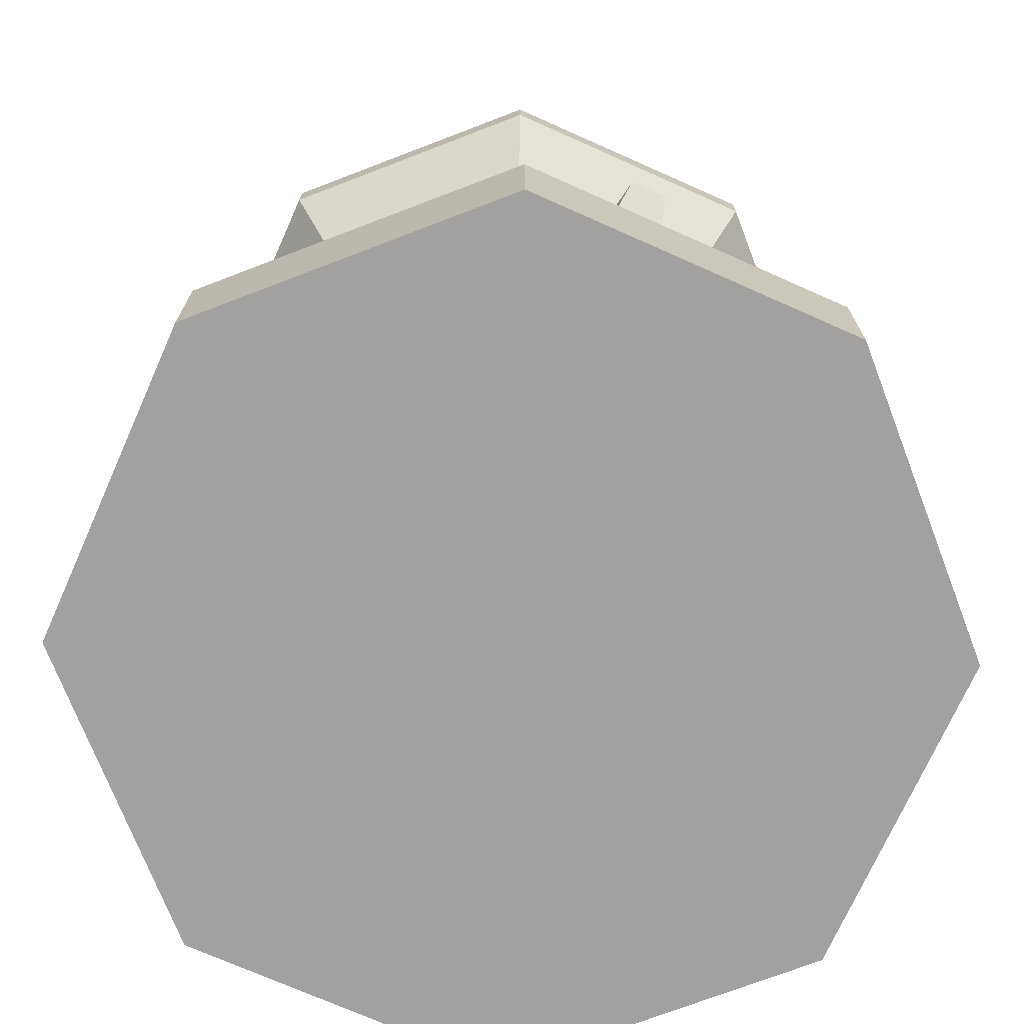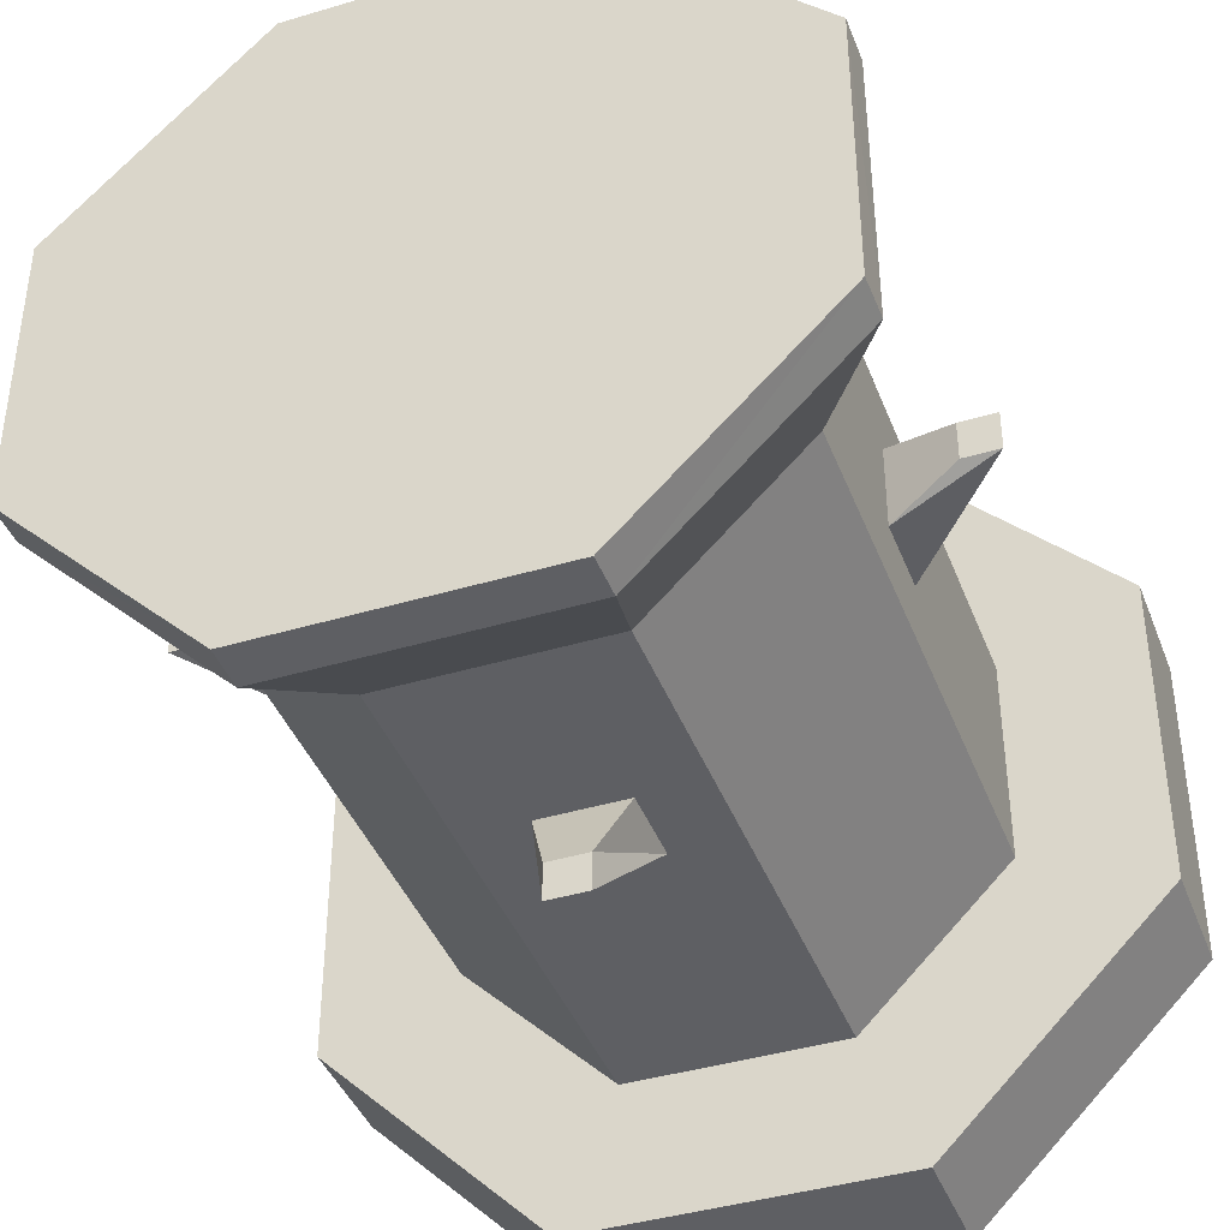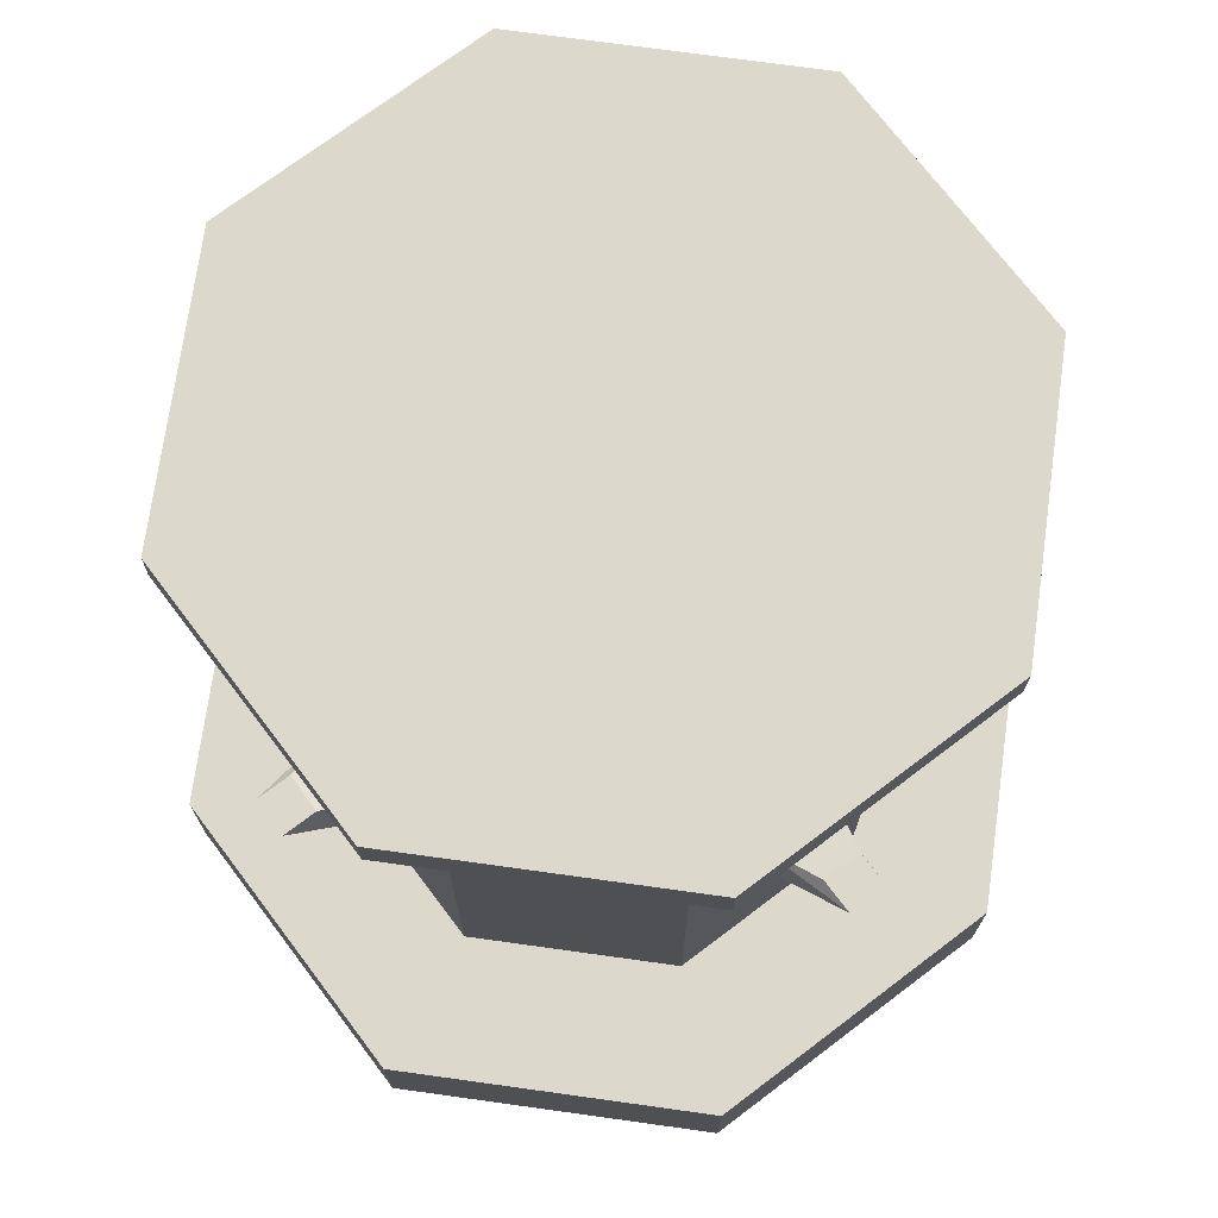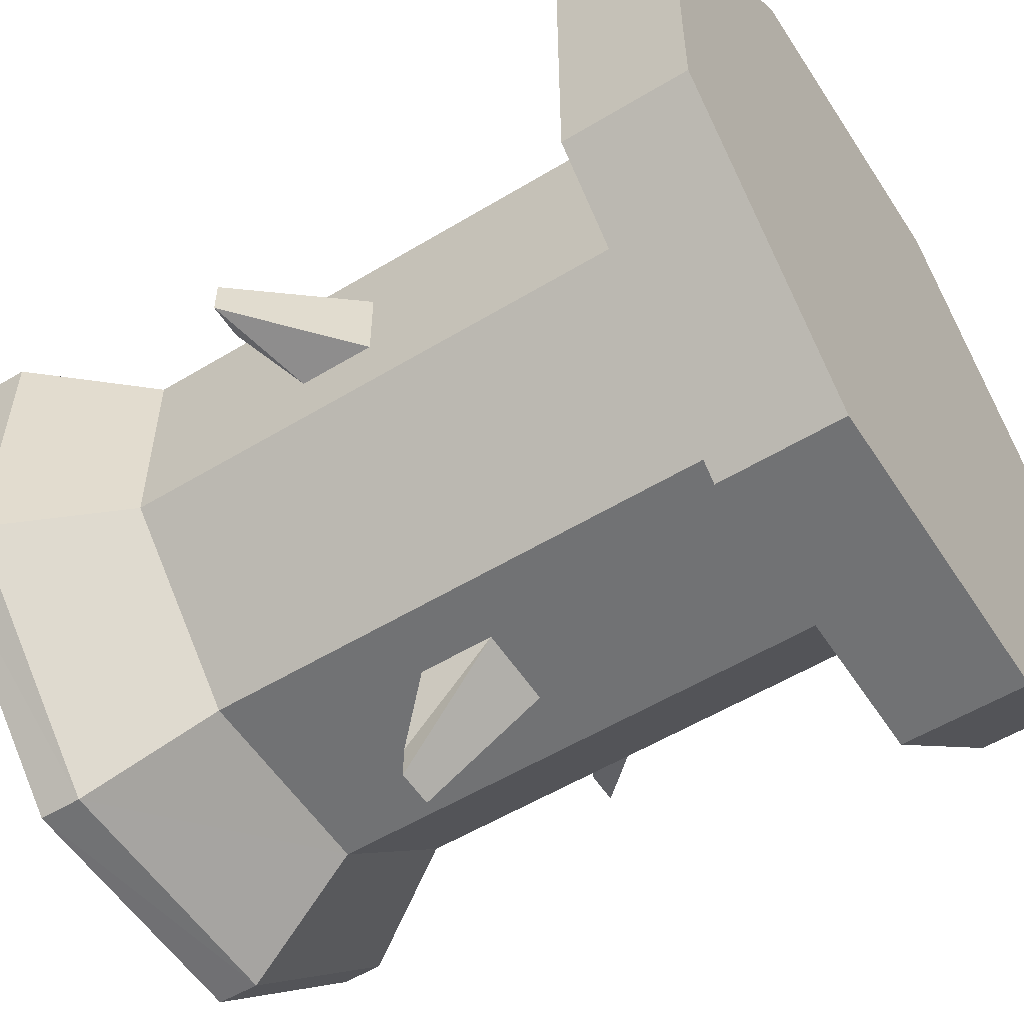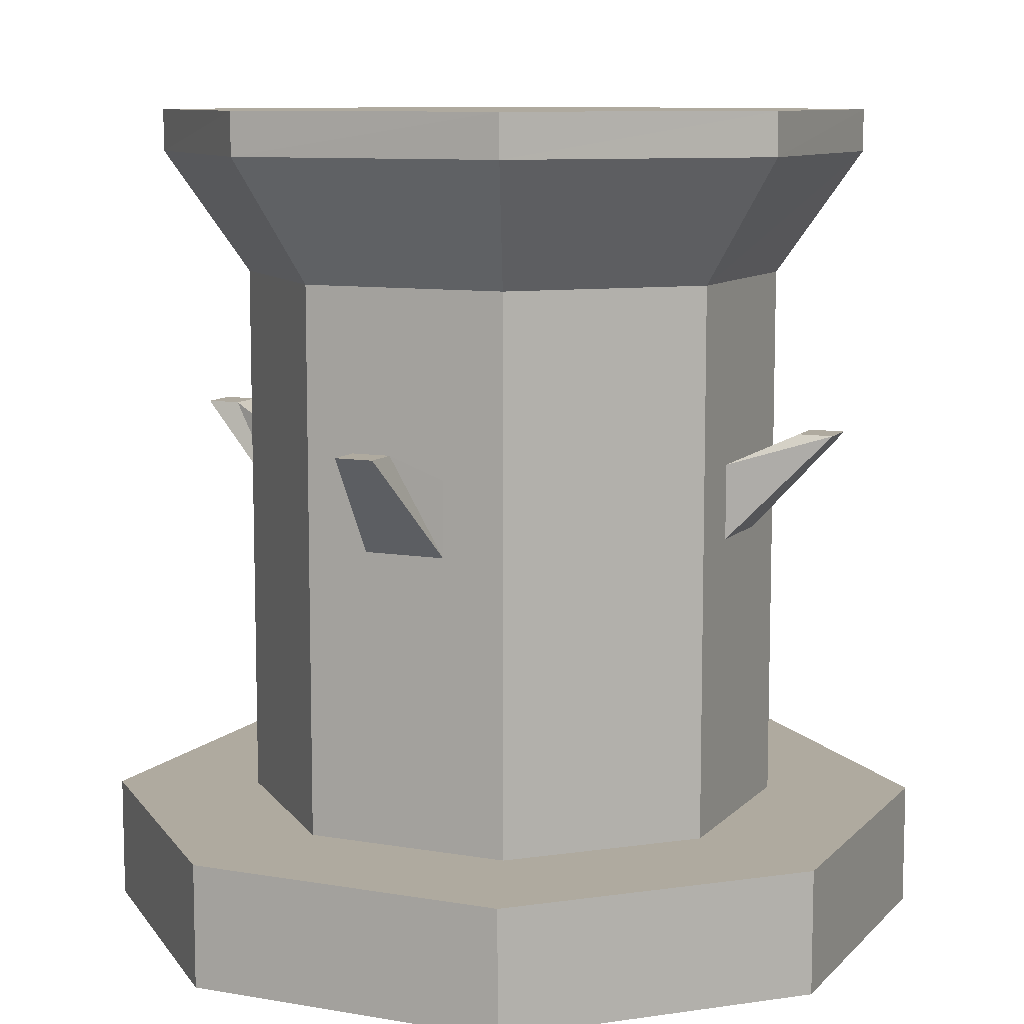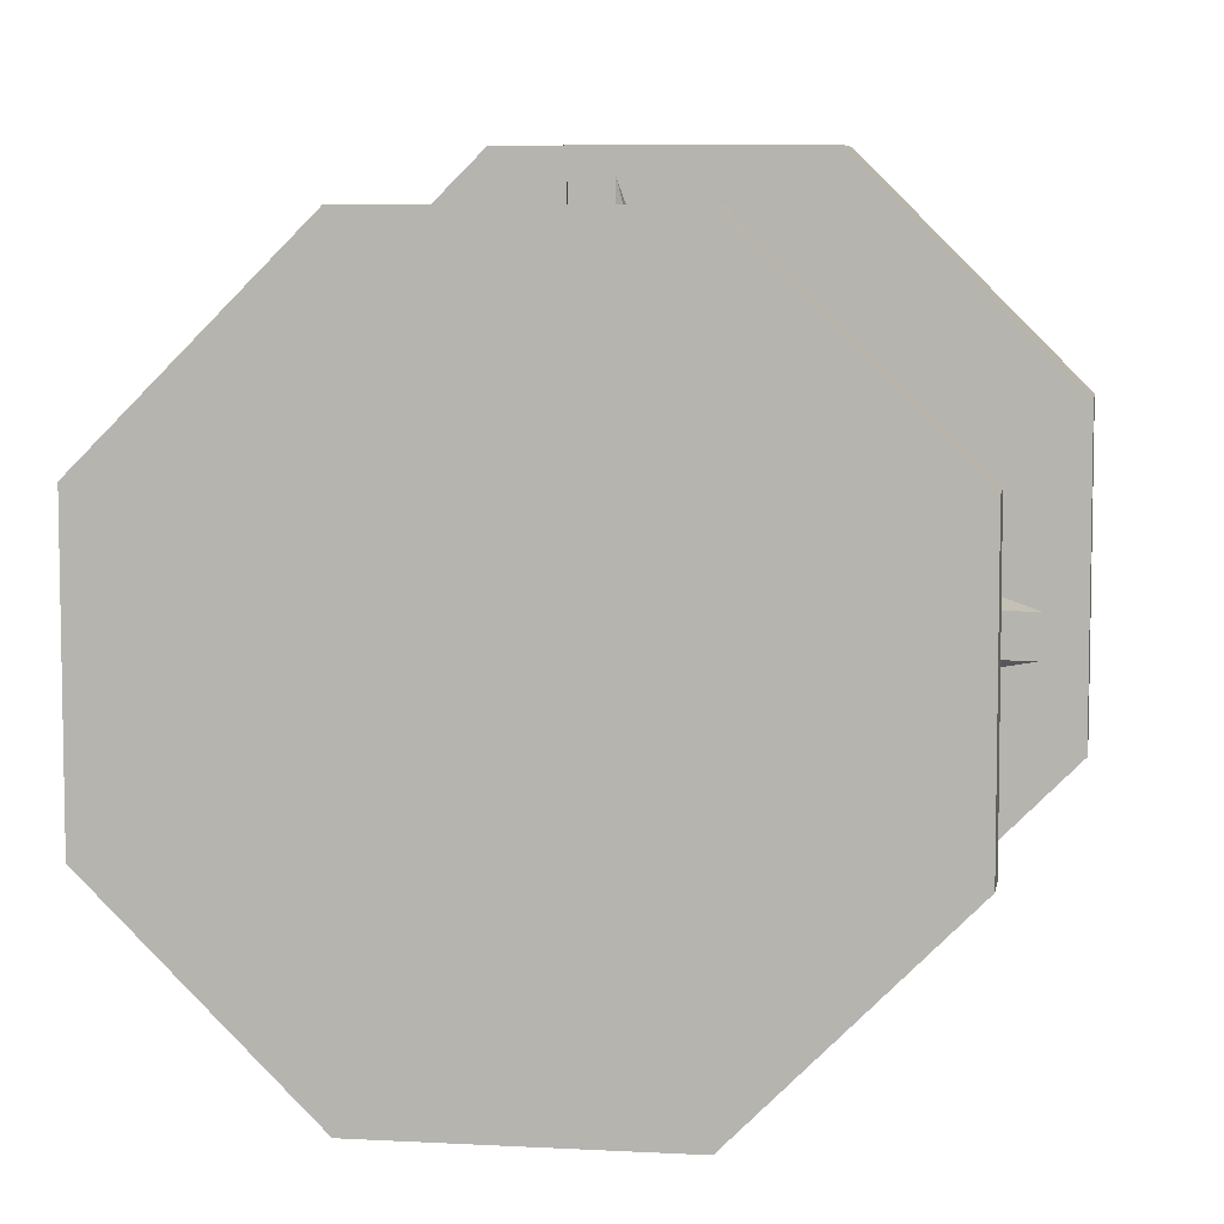
<metadata>
{"format":"obj","ext":"obj","renderer":"f3d","projection":"perspective","resolution":1024,"background":"white","views":[{"elev":-72.3,"azim":-24.0,"up":"+Y"},{"elev":-41.0,"azim":-160.0,"up":"+Z"},{"elev":72.7,"azim":52.9,"up":"+Y"},{"elev":-55.4,"azim":-57.5,"up":"+Z"},{"elev":9.4,"azim":-65.7,"up":"+Y"},{"elev":7.0,"azim":-171.1,"up":"+Z"}]}
</metadata>
<code>
o aludel_base_Base
v 0.477 0.6207 0.1196
v 0.523 0.6207 0.1196
v 0.523 0.6207 0.078
v 0.477 0.6207 0.078
v 0.1196 0.6207 0.523
v 0.1196 0.6207 0.477
v 0.078 0.6207 0.477
v 0.078 0.6207 0.523
v 0.523 0.6207 0.8804
v 0.477 0.6207 0.8804
v 0.477 0.6207 0.922
v 0.523 0.6207 0.922
v 0.8804 0.6207 0.477
v 0.8804 0.6207 0.523
v 0.922 0.6207 0.523
v 0.922 0.6207 0.477
v 0.664 0.947 0.1041
v 0.8954 0.947 0.3362
v 0.8003 0.7999 0.3756
v 0.6244 0.7999 0.1997
v 0.9619 0 0.3087
v 0.6913 0 0.0381
v 0.6913 0.1463 0.0381
v 0.9619 0.1463 0.3087
v 0.3362 0.947 0.1046
v 0.3756 0.7999 0.1997
v 0.3087 0 0.0381
v 0.3087 0.1463 0.0381
v 0.1041 0.947 0.336
v 0.1997 0.7999 0.3756
v 0.0381 0 0.3087
v 0.0381 0.1463 0.3087
v 0.1046 0.947 0.6638
v 0.1997 0.7999 0.6244
v 0.0381 0 0.6913
v 0.0381 0.1463 0.6913
v 0.336 0.947 0.8959
v 0.3756 0.7999 0.8003
v 0.3087 0 0.9619
v 0.3087 0.1463 0.9619
v 0.6638 0.947 0.8954
v 0.6244 0.7999 0.8003
v 0.6913 0 0.9619
v 0.6913 0.1463 0.9619
v 0.8958 0.947 0.664
v 0.8003 0.7999 0.6244
v 0.9619 0 0.6913
v 0.9619 0.1463 0.6913
v 0.5 0 0.5
v 0.6244 0.1463 0.1997
v 0.8003 0.1463 0.3756
v 0.8003 0.1463 0.6244
v 0.6244 0.1463 0.8003
v 0.3756 0.1463 0.8003
v 0.1997 0.1463 0.6244
v 0.1997 0.1463 0.3756
v 0.3756 0.1463 0.1997
v 0.5 0.9974 0.5
v 0.8954 0.9974 0.3362
v 0.6638 0.9974 0.1046
v 0.8954 0.9974 0.6638
v 0.6638 0.9974 0.8954
v 0.3362 0.9974 0.8954
v 0.1046 0.9974 0.6638
v 0.1046 0.9974 0.3362
v 0.3362 0.9974 0.1046
v 0.5494 0.5832 0.1997
v 0.5494 0.4939 0.1997
v 0.4506 0.4939 0.1997
v 0.4506 0.5832 0.1997
v 0.1997 0.5832 0.4506
v 0.1997 0.4939 0.4506
v 0.1997 0.4939 0.5494
v 0.1997 0.5832 0.5494
v 0.4506 0.5832 0.8003
v 0.4506 0.4939 0.8003
v 0.5494 0.4939 0.8003
v 0.5494 0.5832 0.8003
v 0.8003 0.4939 0.4506
v 0.8003 0.5832 0.4506
v 0.8003 0.5832 0.5494
v 0.8003 0.4939 0.5494
f 1 2 3
f 3 4 1
f 5 6 7
f 7 8 5
f 9 10 11
f 11 12 9
f 13 14 15
f 15 16 13
f 17 18 19
f 19 20 17
f 21 22 23
f 23 24 21
f 25 17 20
f 20 26 25
f 22 27 28
f 28 23 22
f 29 25 26
f 26 30 29
f 27 31 32
f 32 28 27
f 33 29 30
f 30 34 33
f 31 35 36
f 36 32 31
f 37 33 34
f 34 38 37
f 35 39 40
f 40 36 35
f 41 37 38
f 38 42 41
f 39 43 44
f 44 40 39
f 45 41 42
f 42 46 45
f 43 47 48
f 48 44 43
f 18 45 46
f 46 19 18
f 47 21 24
f 24 48 47
f 49 22 21
f 49 27 22
f 49 31 27
f 49 35 31
f 49 39 35
f 49 43 39
f 49 47 43
f 49 21 47
f 50 51 24
f 24 23 50
f 51 52 48
f 48 24 51
f 52 53 44
f 44 48 52
f 53 54 40
f 40 44 53
f 54 55 36
f 36 40 54
f 55 56 32
f 32 36 55
f 56 57 28
f 28 32 56
f 57 50 23
f 23 28 57
f 58 59 60
f 58 61 59
f 58 62 61
f 58 63 62
f 58 64 63
f 58 65 64
f 58 66 65
f 58 60 66
f 60 59 18
f 18 17 60
f 66 60 17
f 17 25 66
f 65 66 25
f 25 29 65
f 64 65 29
f 29 33 64
f 63 64 33
f 33 37 63
f 62 63 37
f 37 41 62
f 61 62 41
f 41 45 61
f 59 61 45
f 45 18 59
f 67 68 3
f 3 2 67
f 68 69 4
f 4 3 68
f 69 70 1
f 1 4 69
f 70 67 2
f 2 1 70
f 71 72 7
f 7 6 71
f 72 73 8
f 8 7 72
f 73 74 5
f 5 8 73
f 74 71 6
f 6 5 74
f 75 76 11
f 11 10 75
f 76 77 12
f 12 11 76
f 77 78 9
f 9 12 77
f 78 75 10
f 10 9 78
f 79 80 13
f 13 16 79
f 80 81 14
f 14 13 80
f 81 82 15
f 15 14 81
f 82 79 16
f 16 15 82
f 53 52 46
f 46 42 53
f 38 34 55
f 55 54 38
f 30 26 57
f 57 56 30
f 20 19 51
f 51 50 20
f 53 42 38
f 38 54 53
f 51 19 46
f 46 52 51
f 57 26 20
f 20 50 57
f 55 34 30
f 30 56 55

</code>
